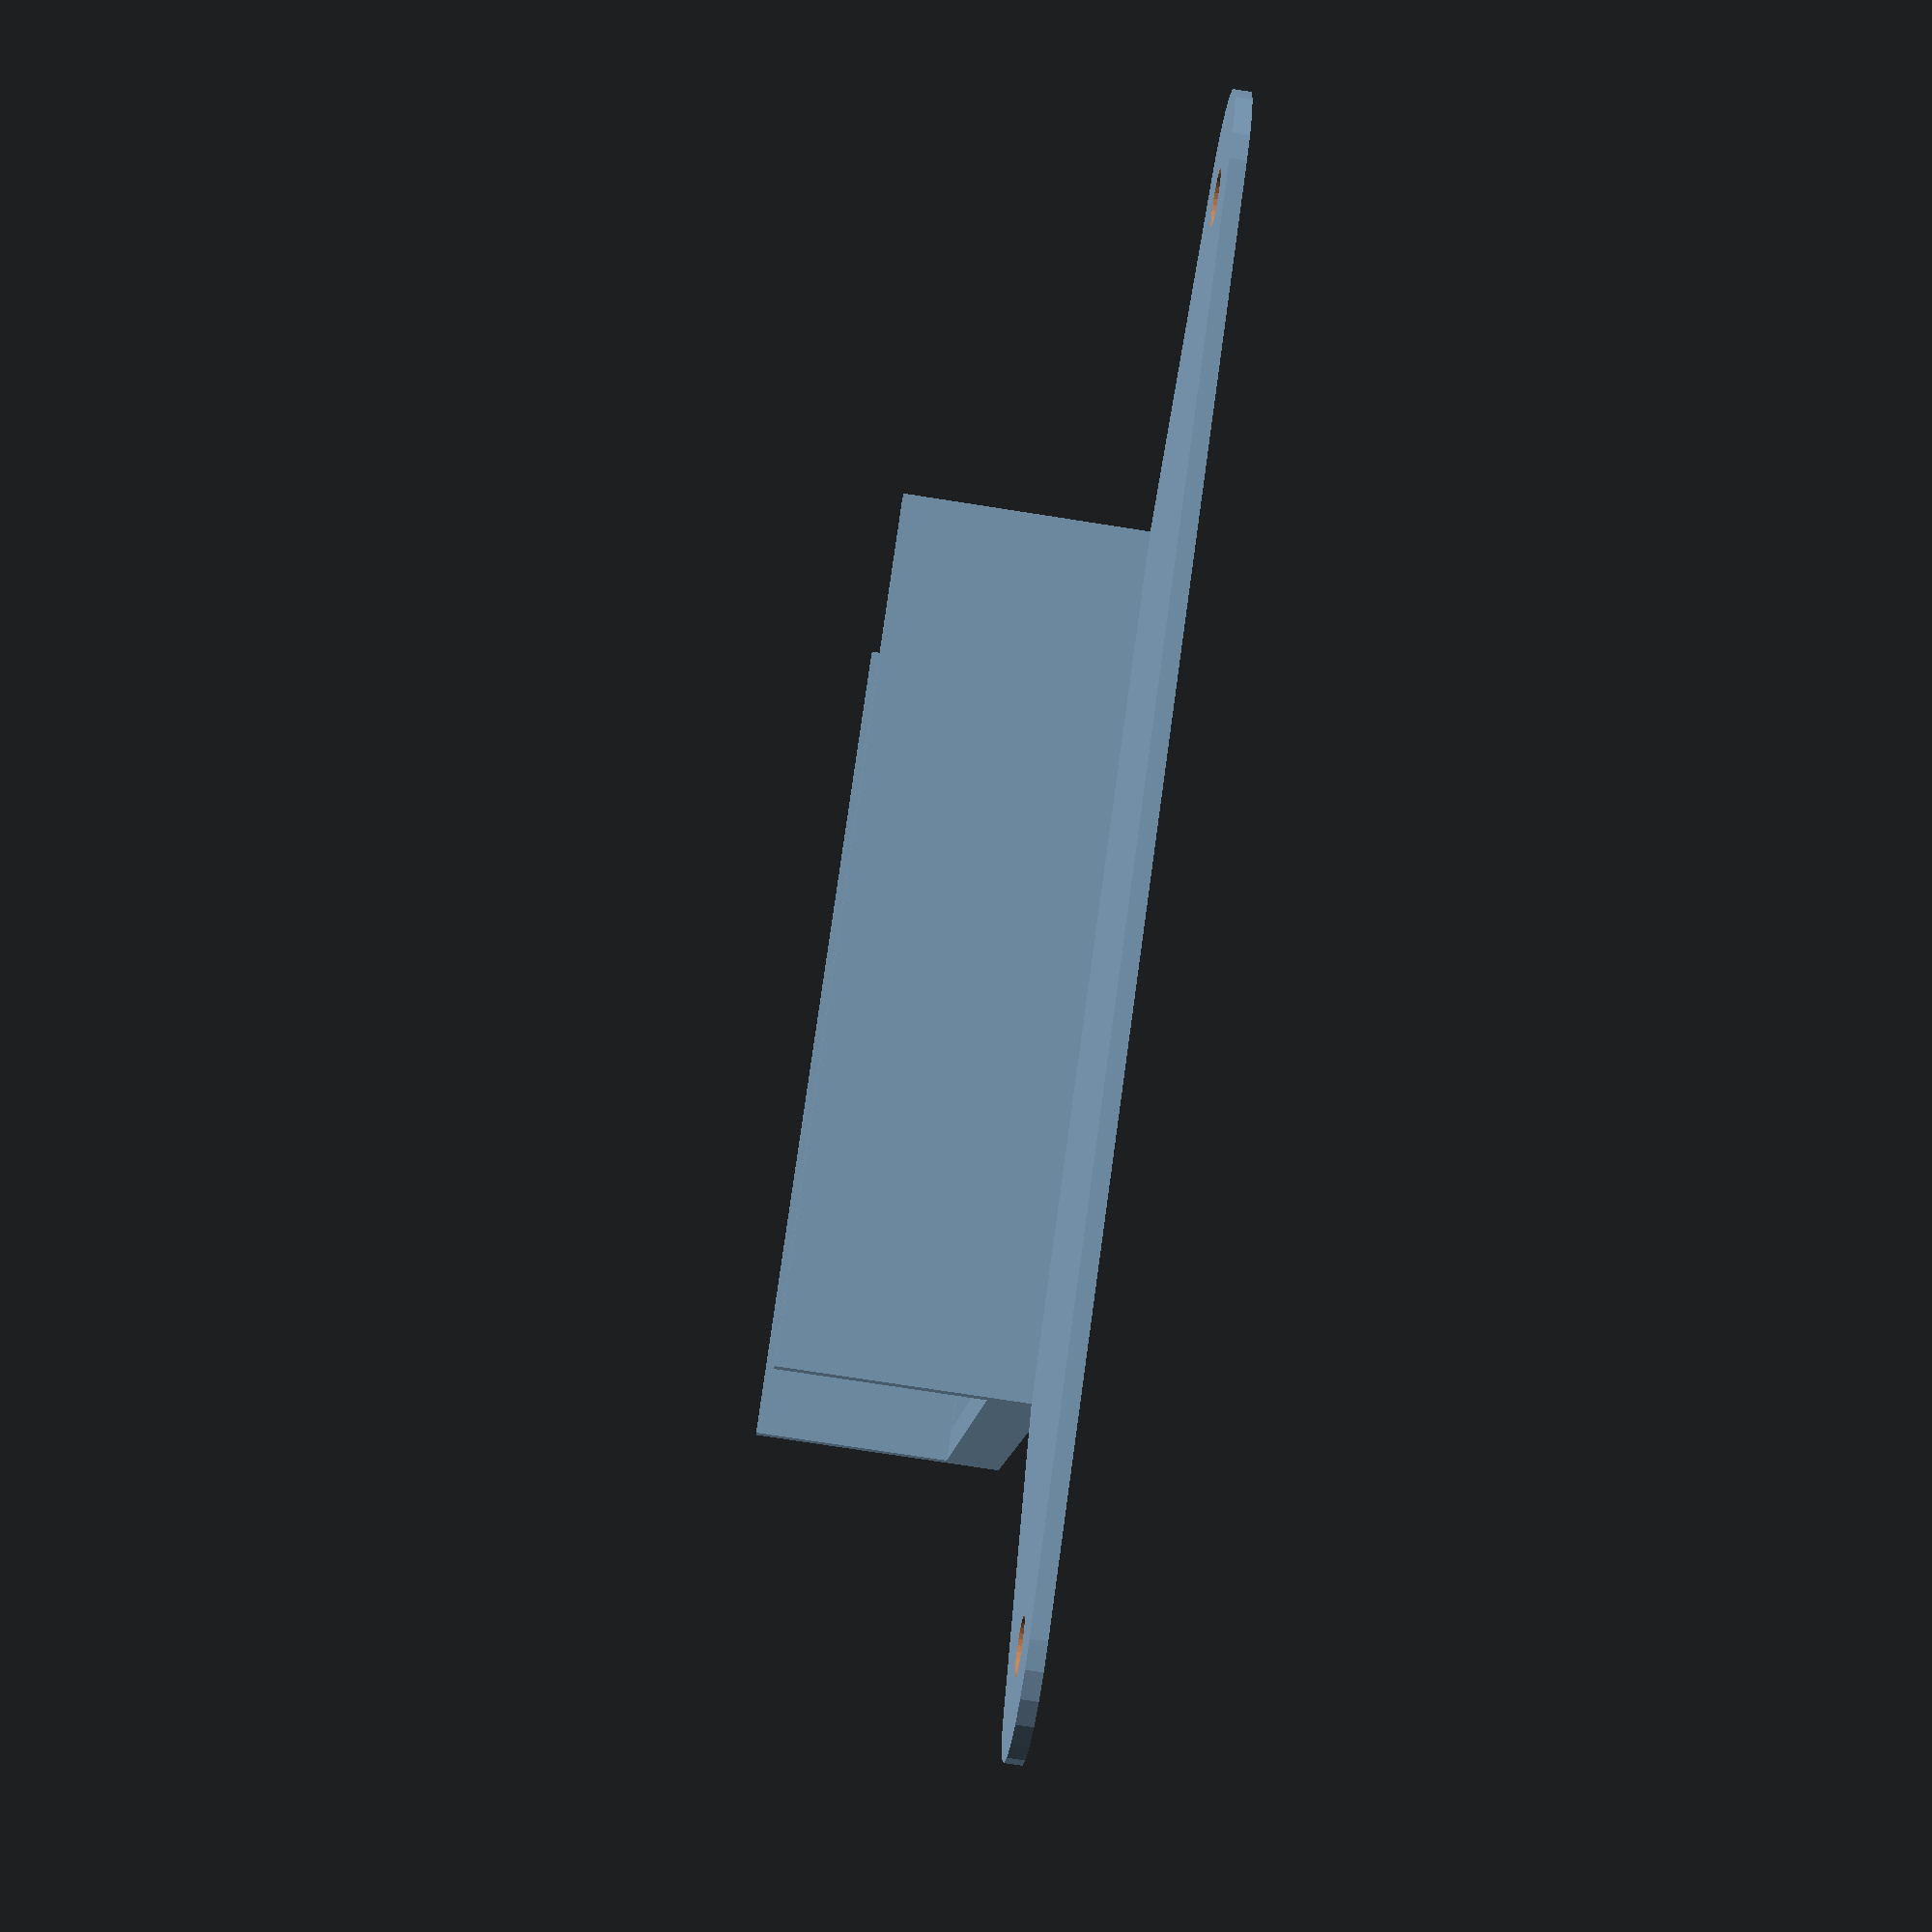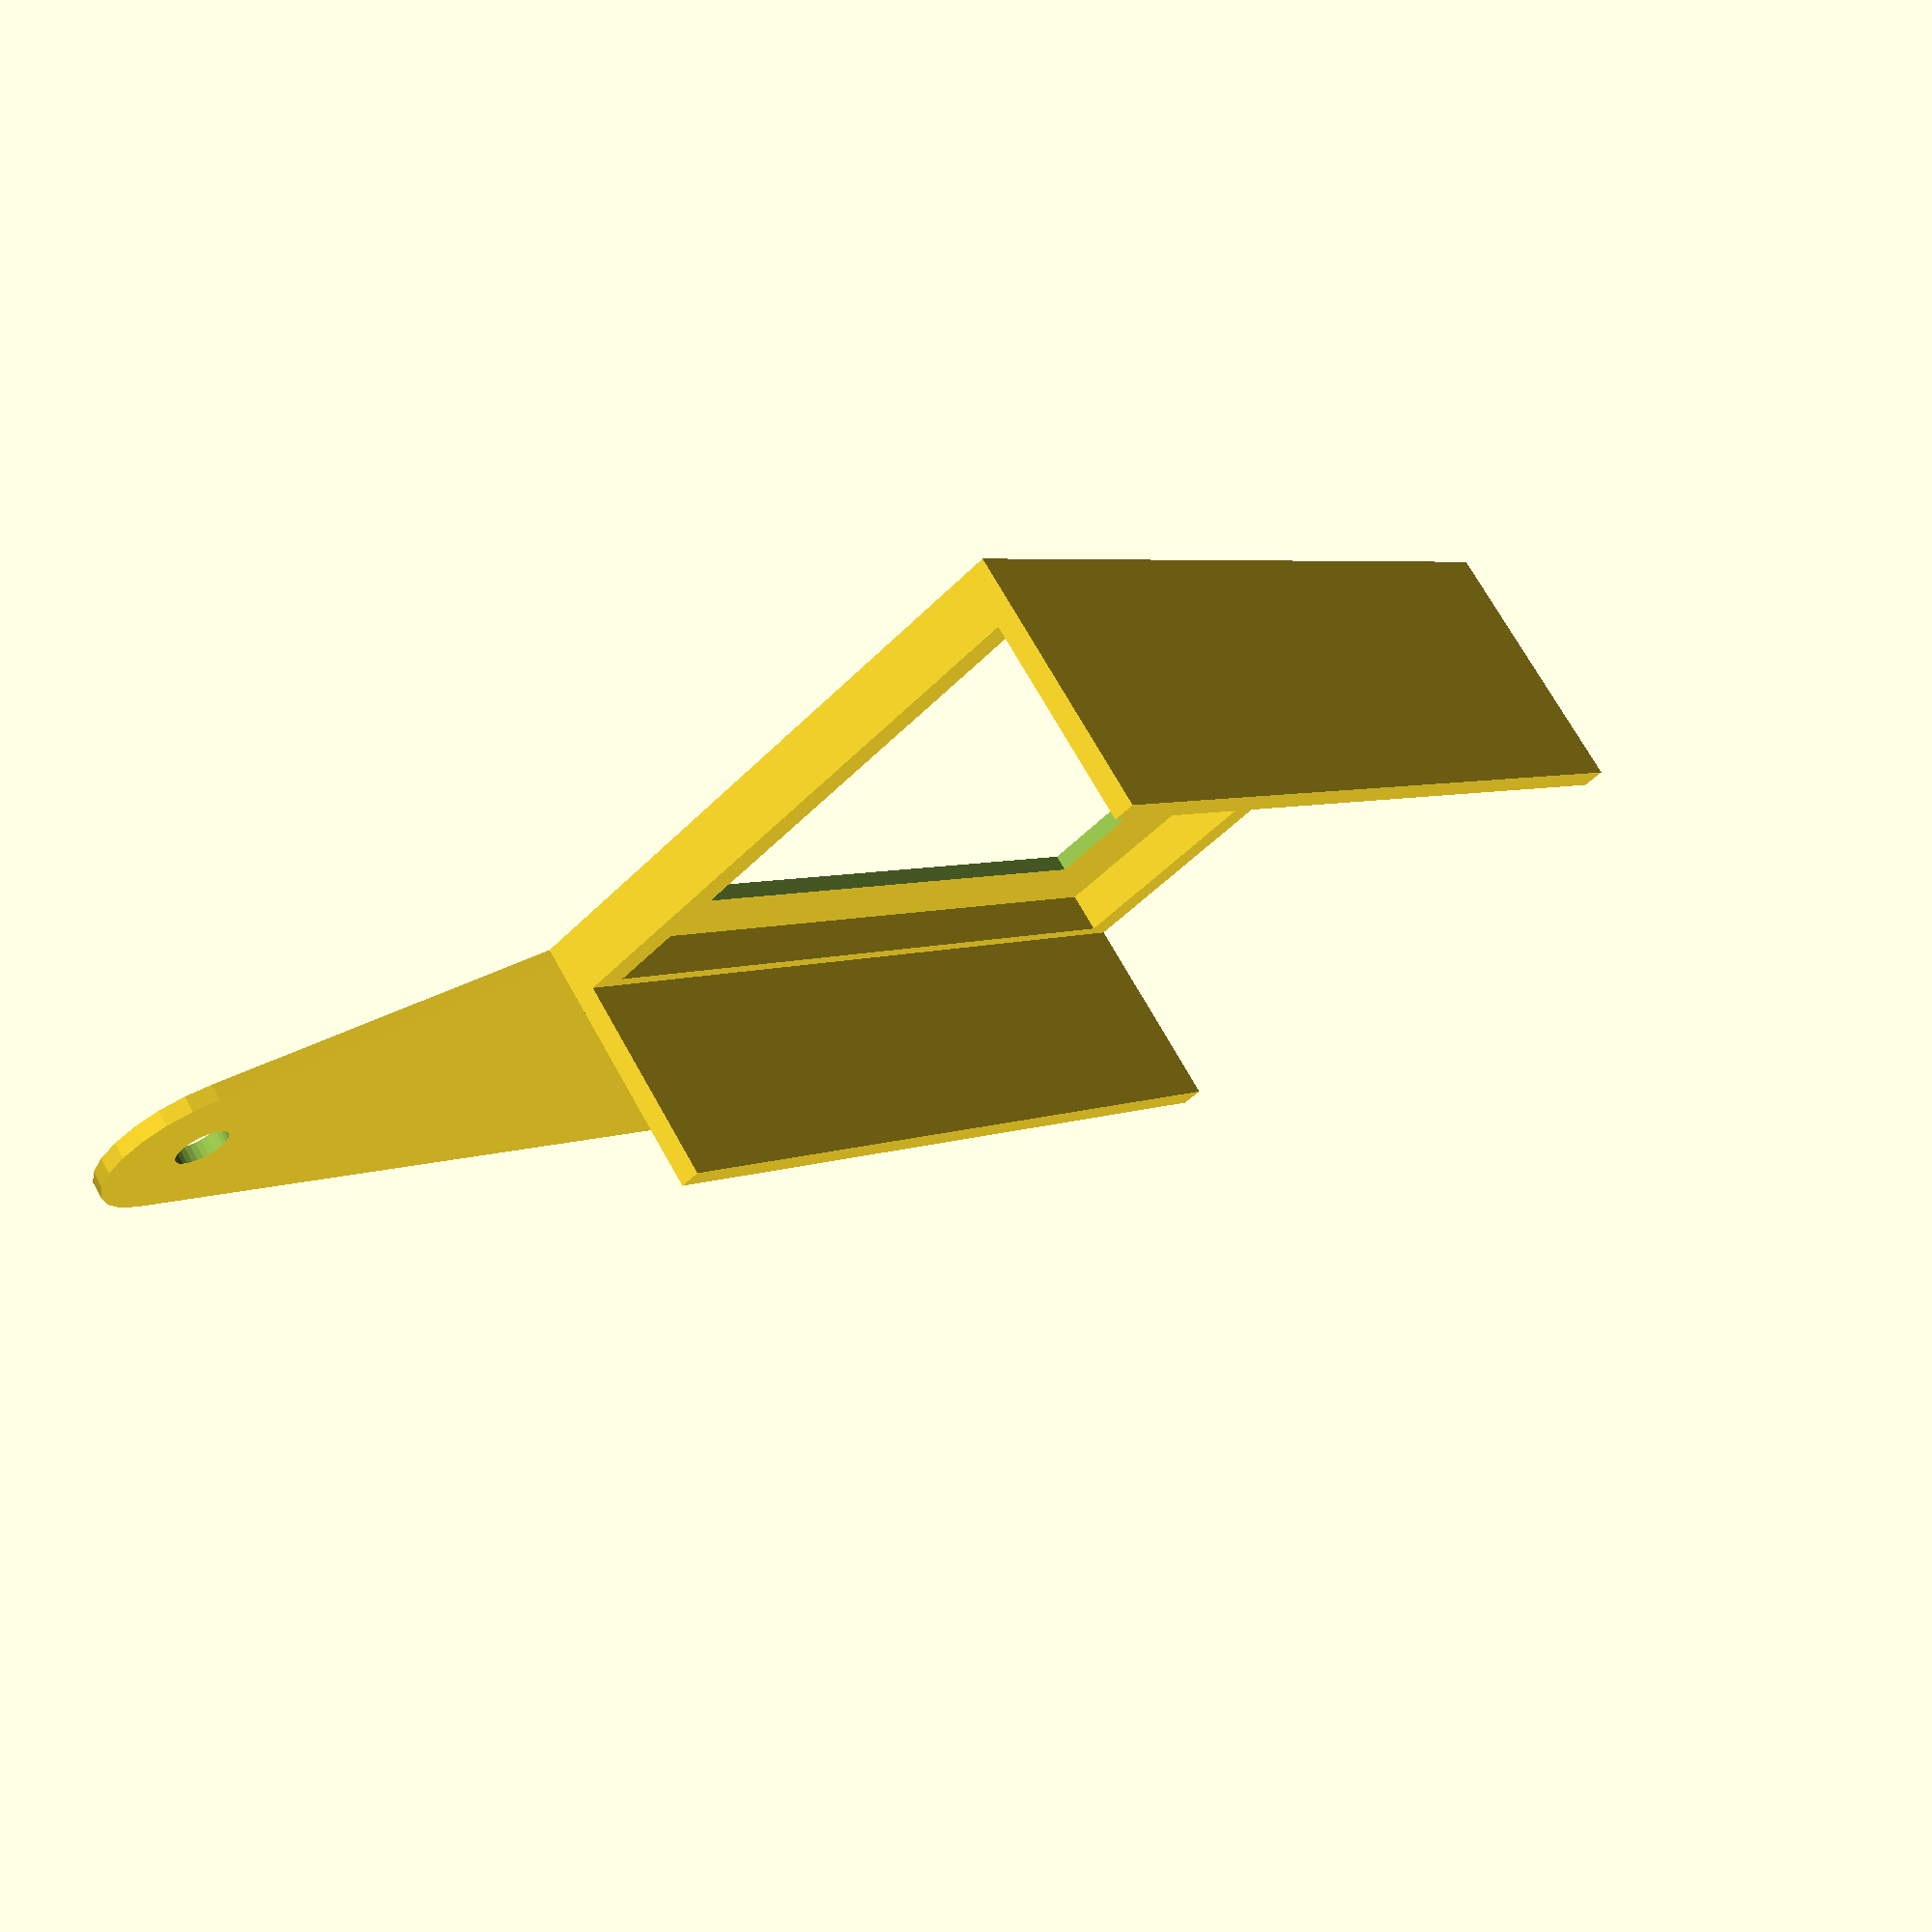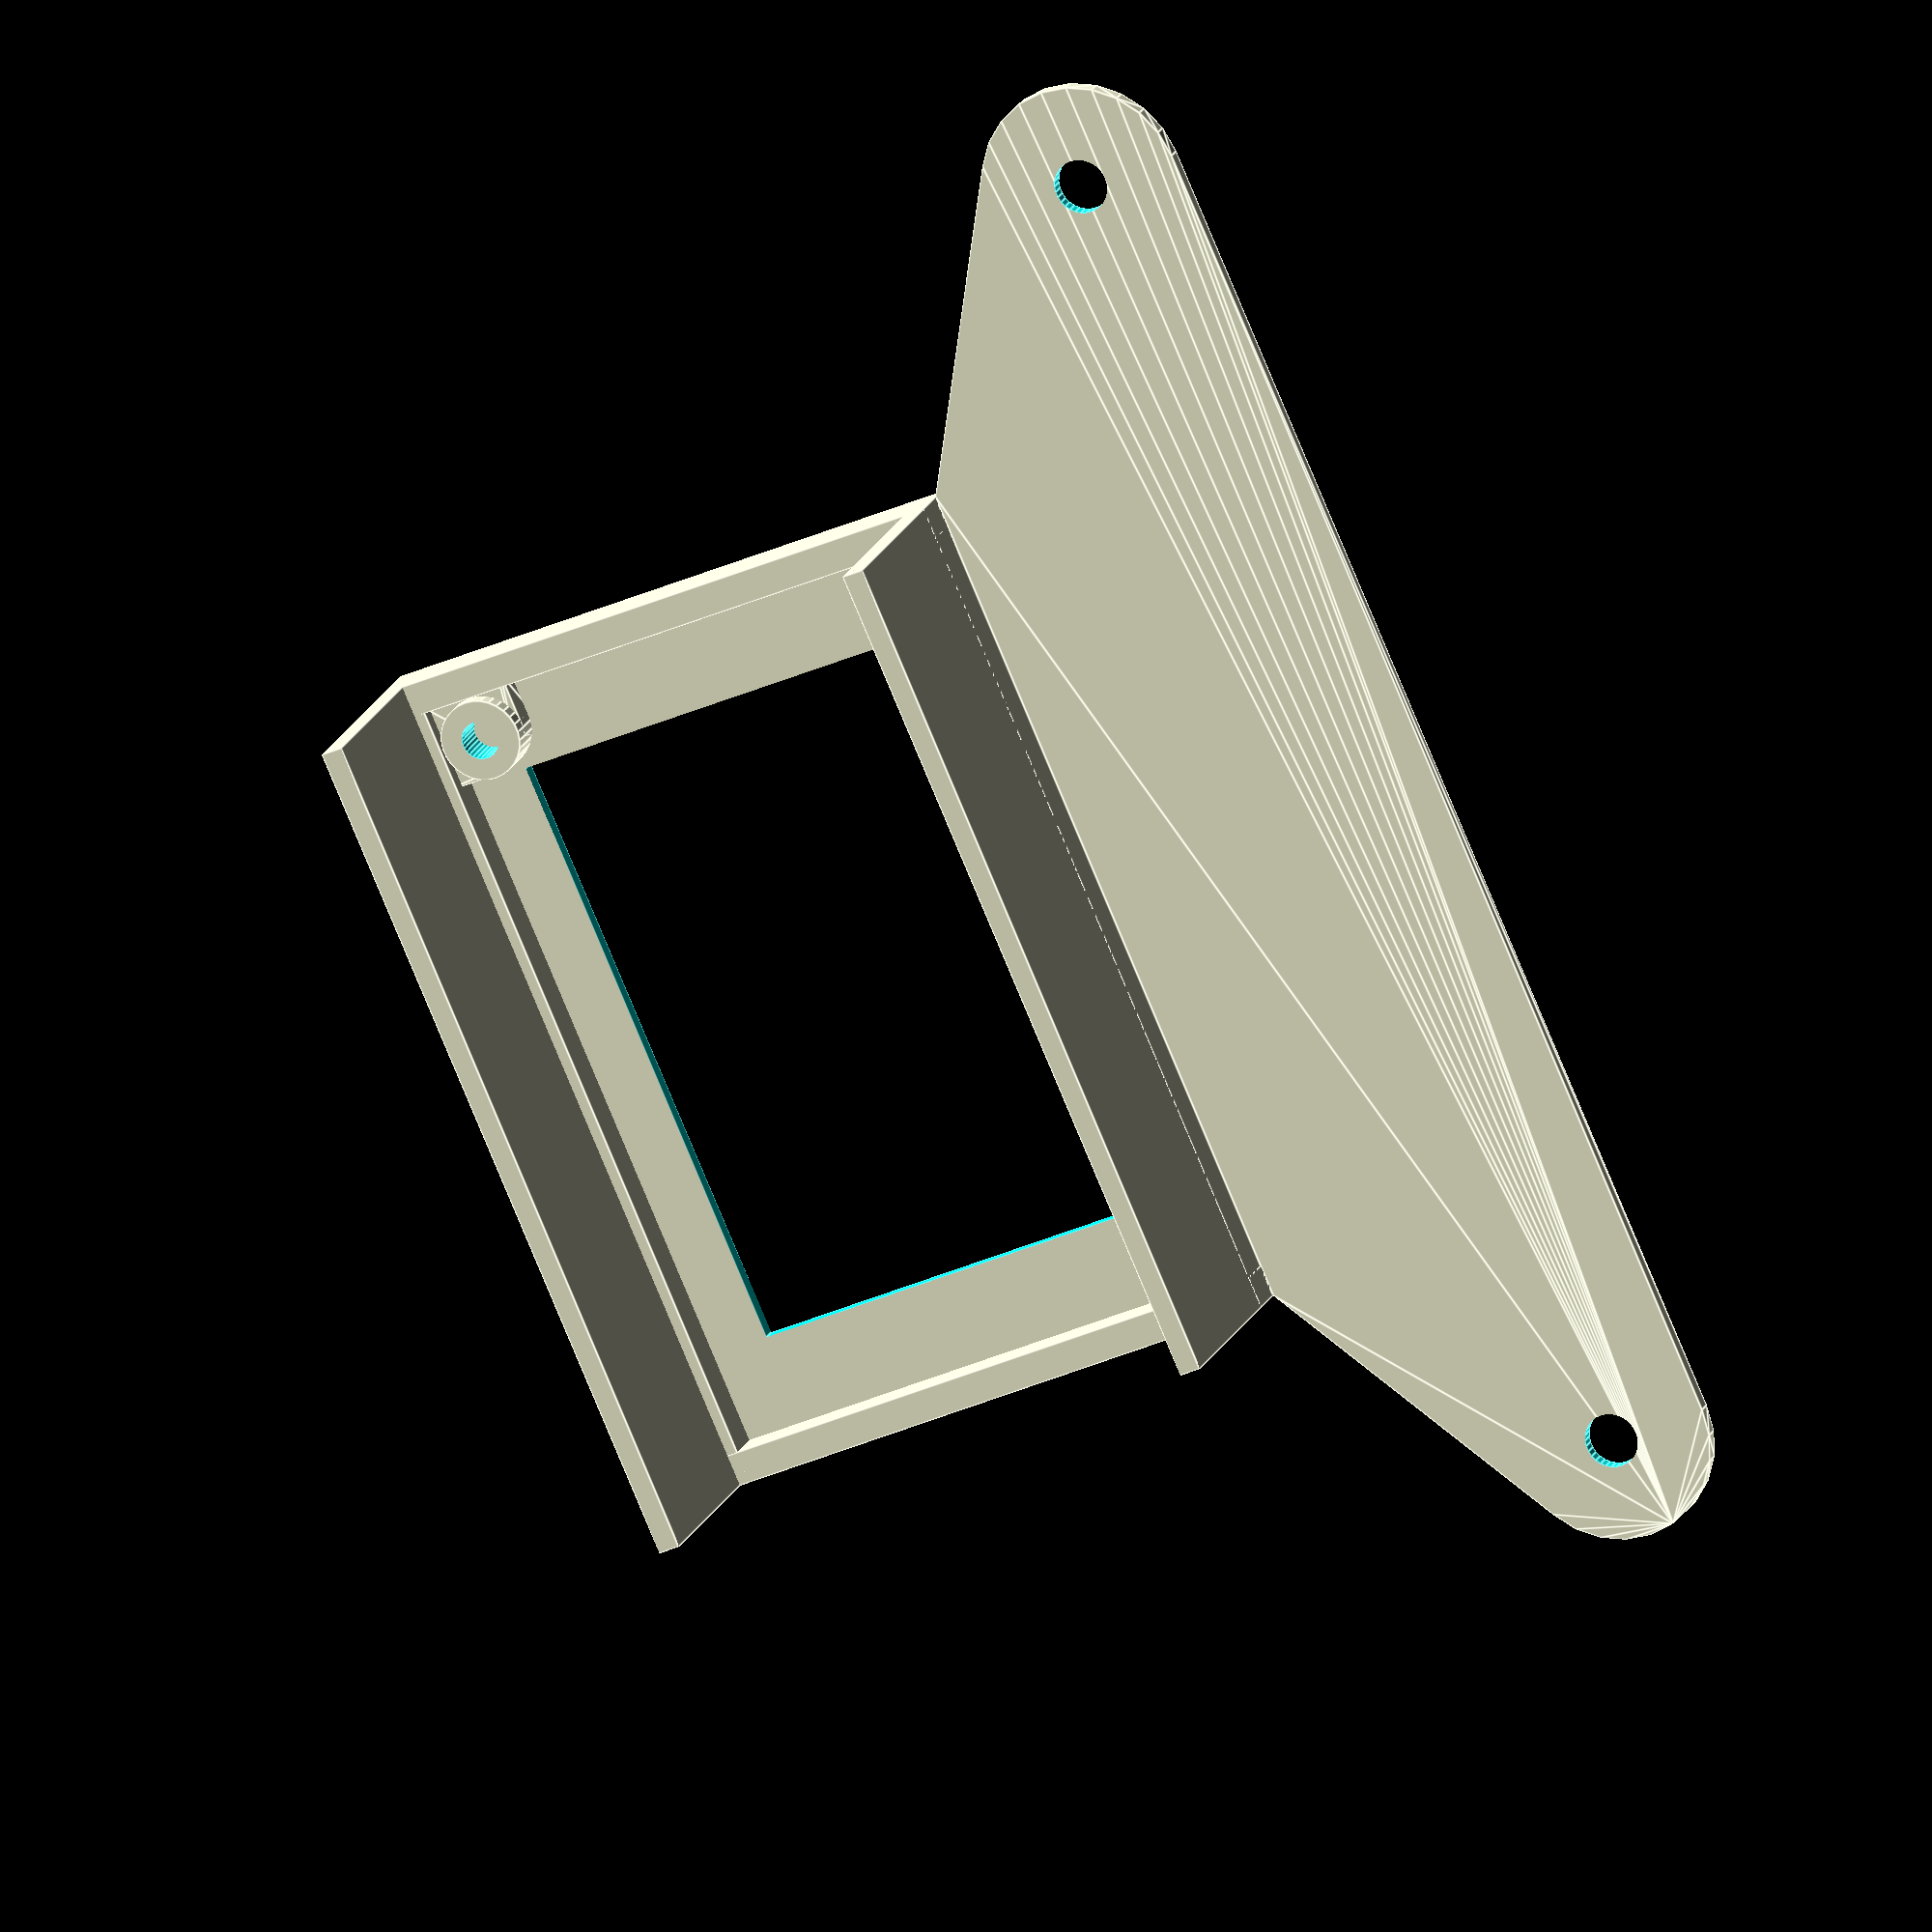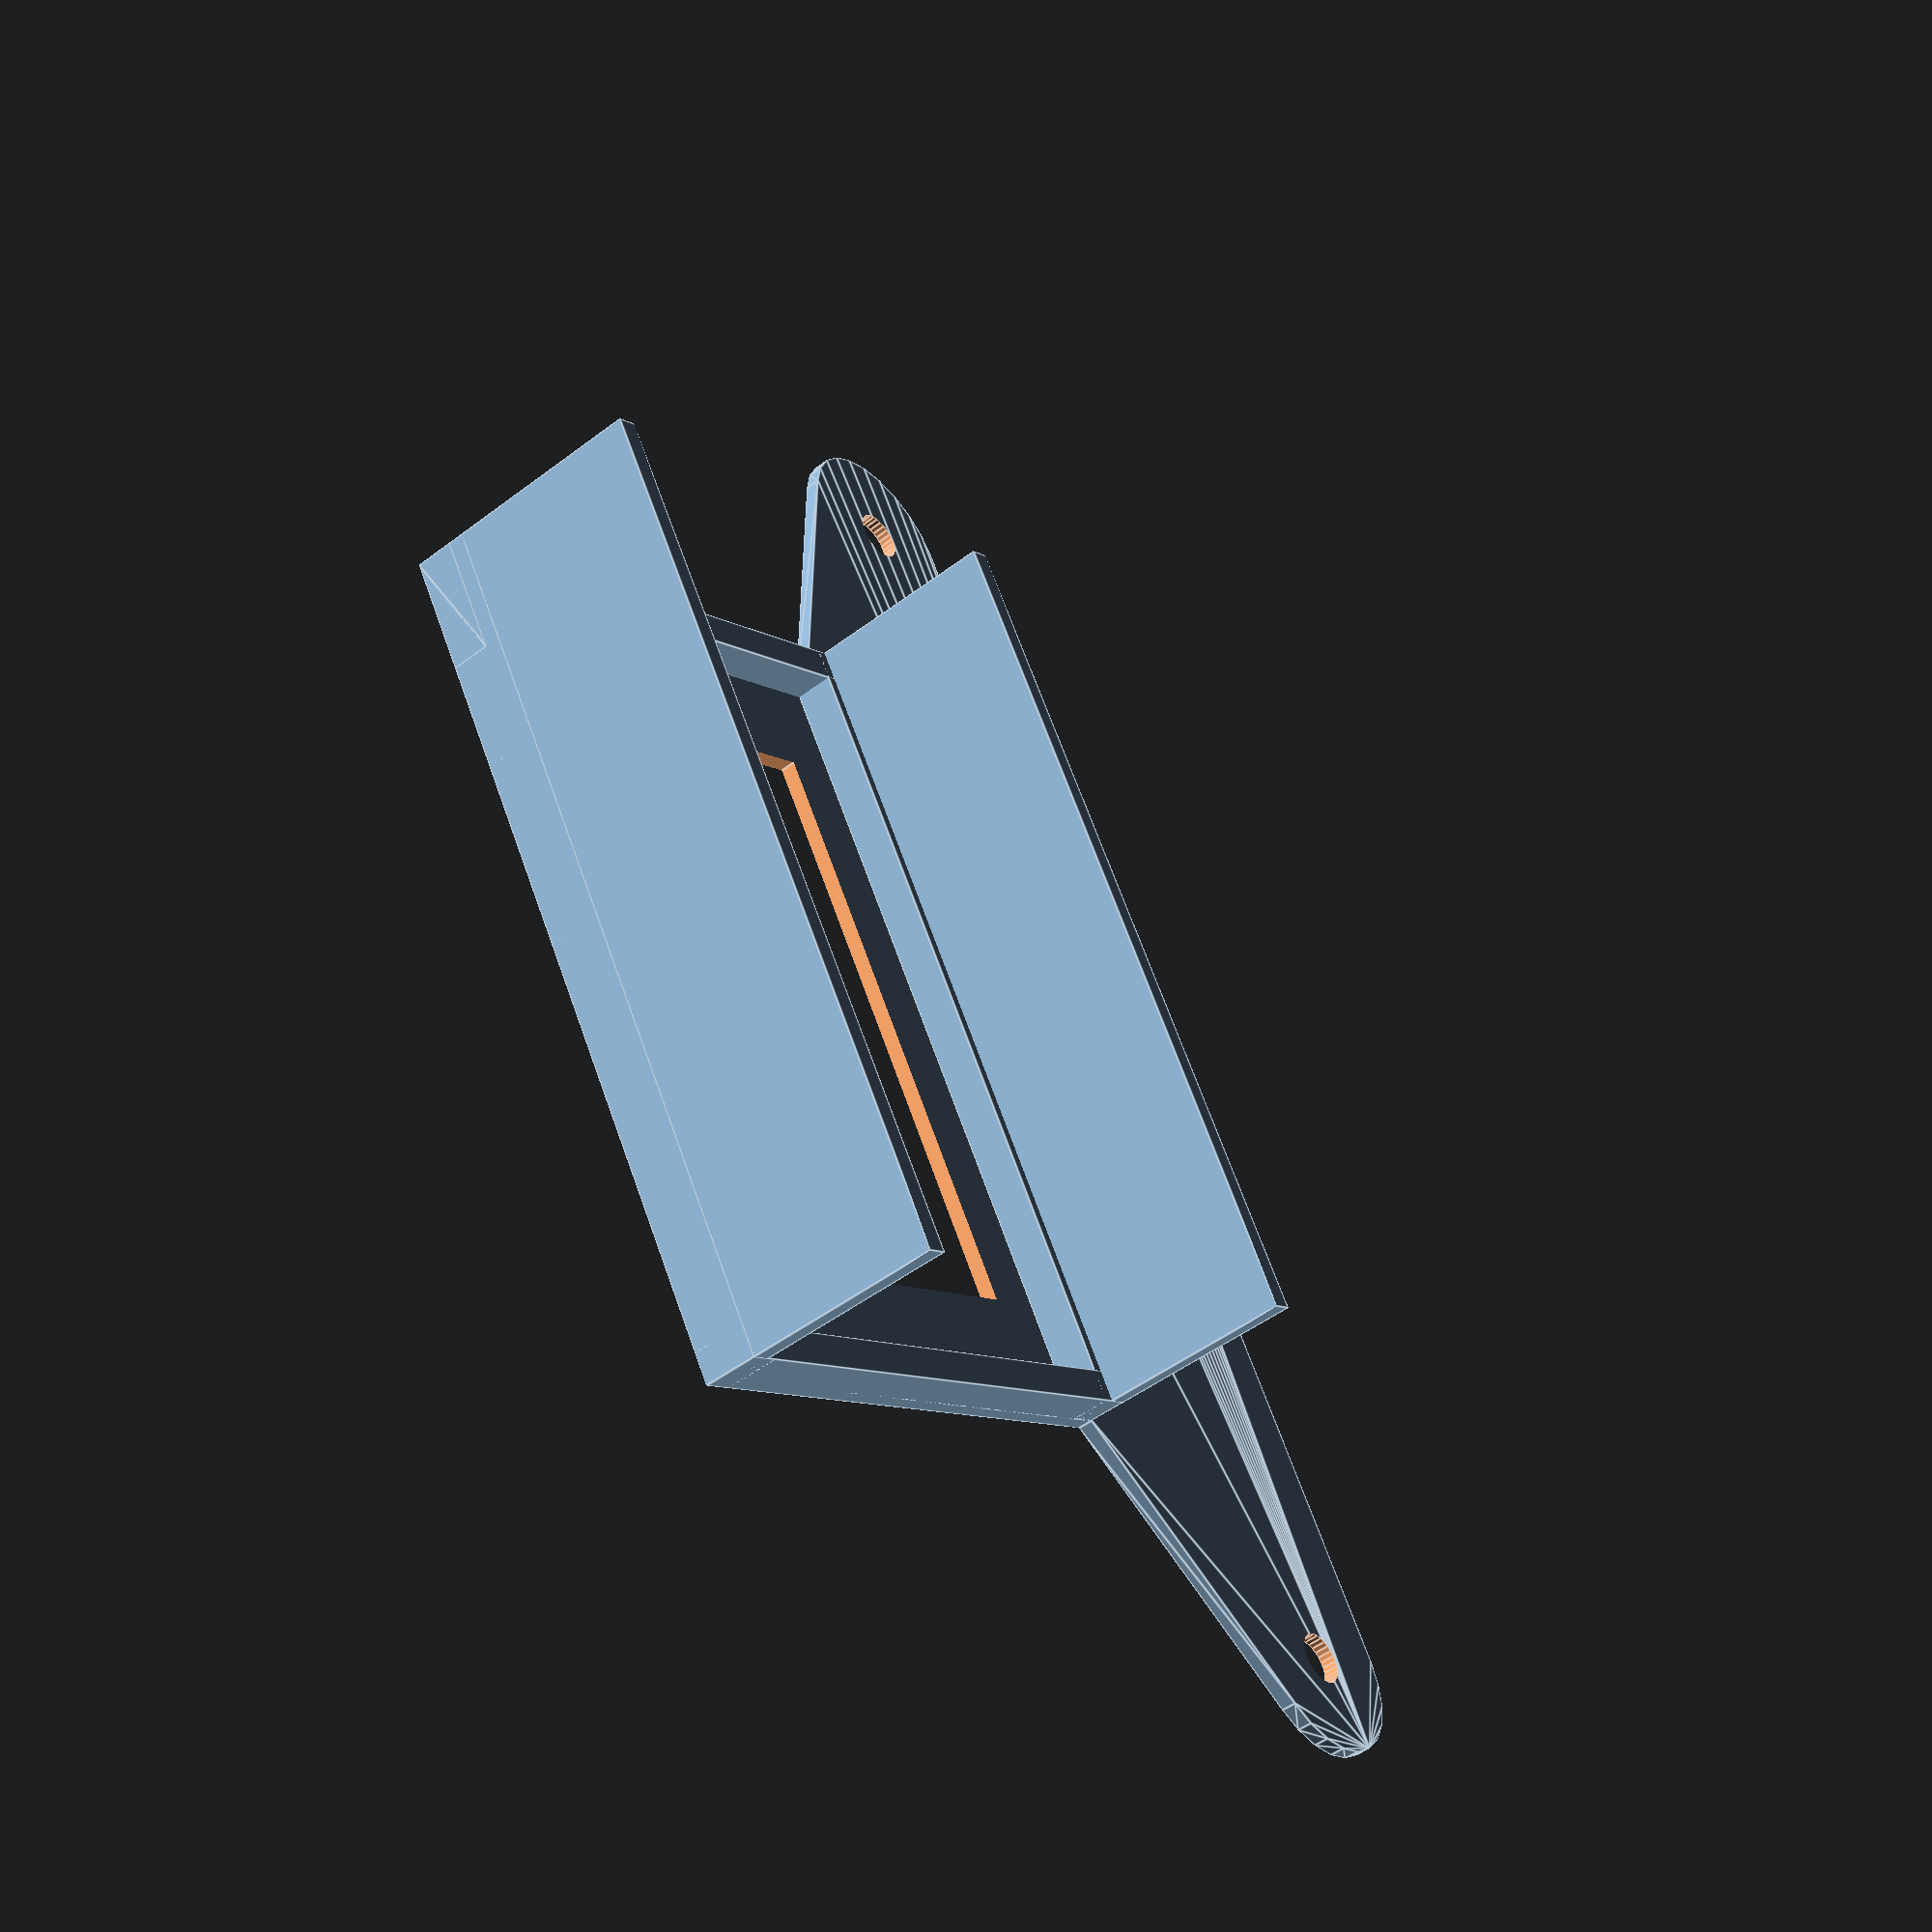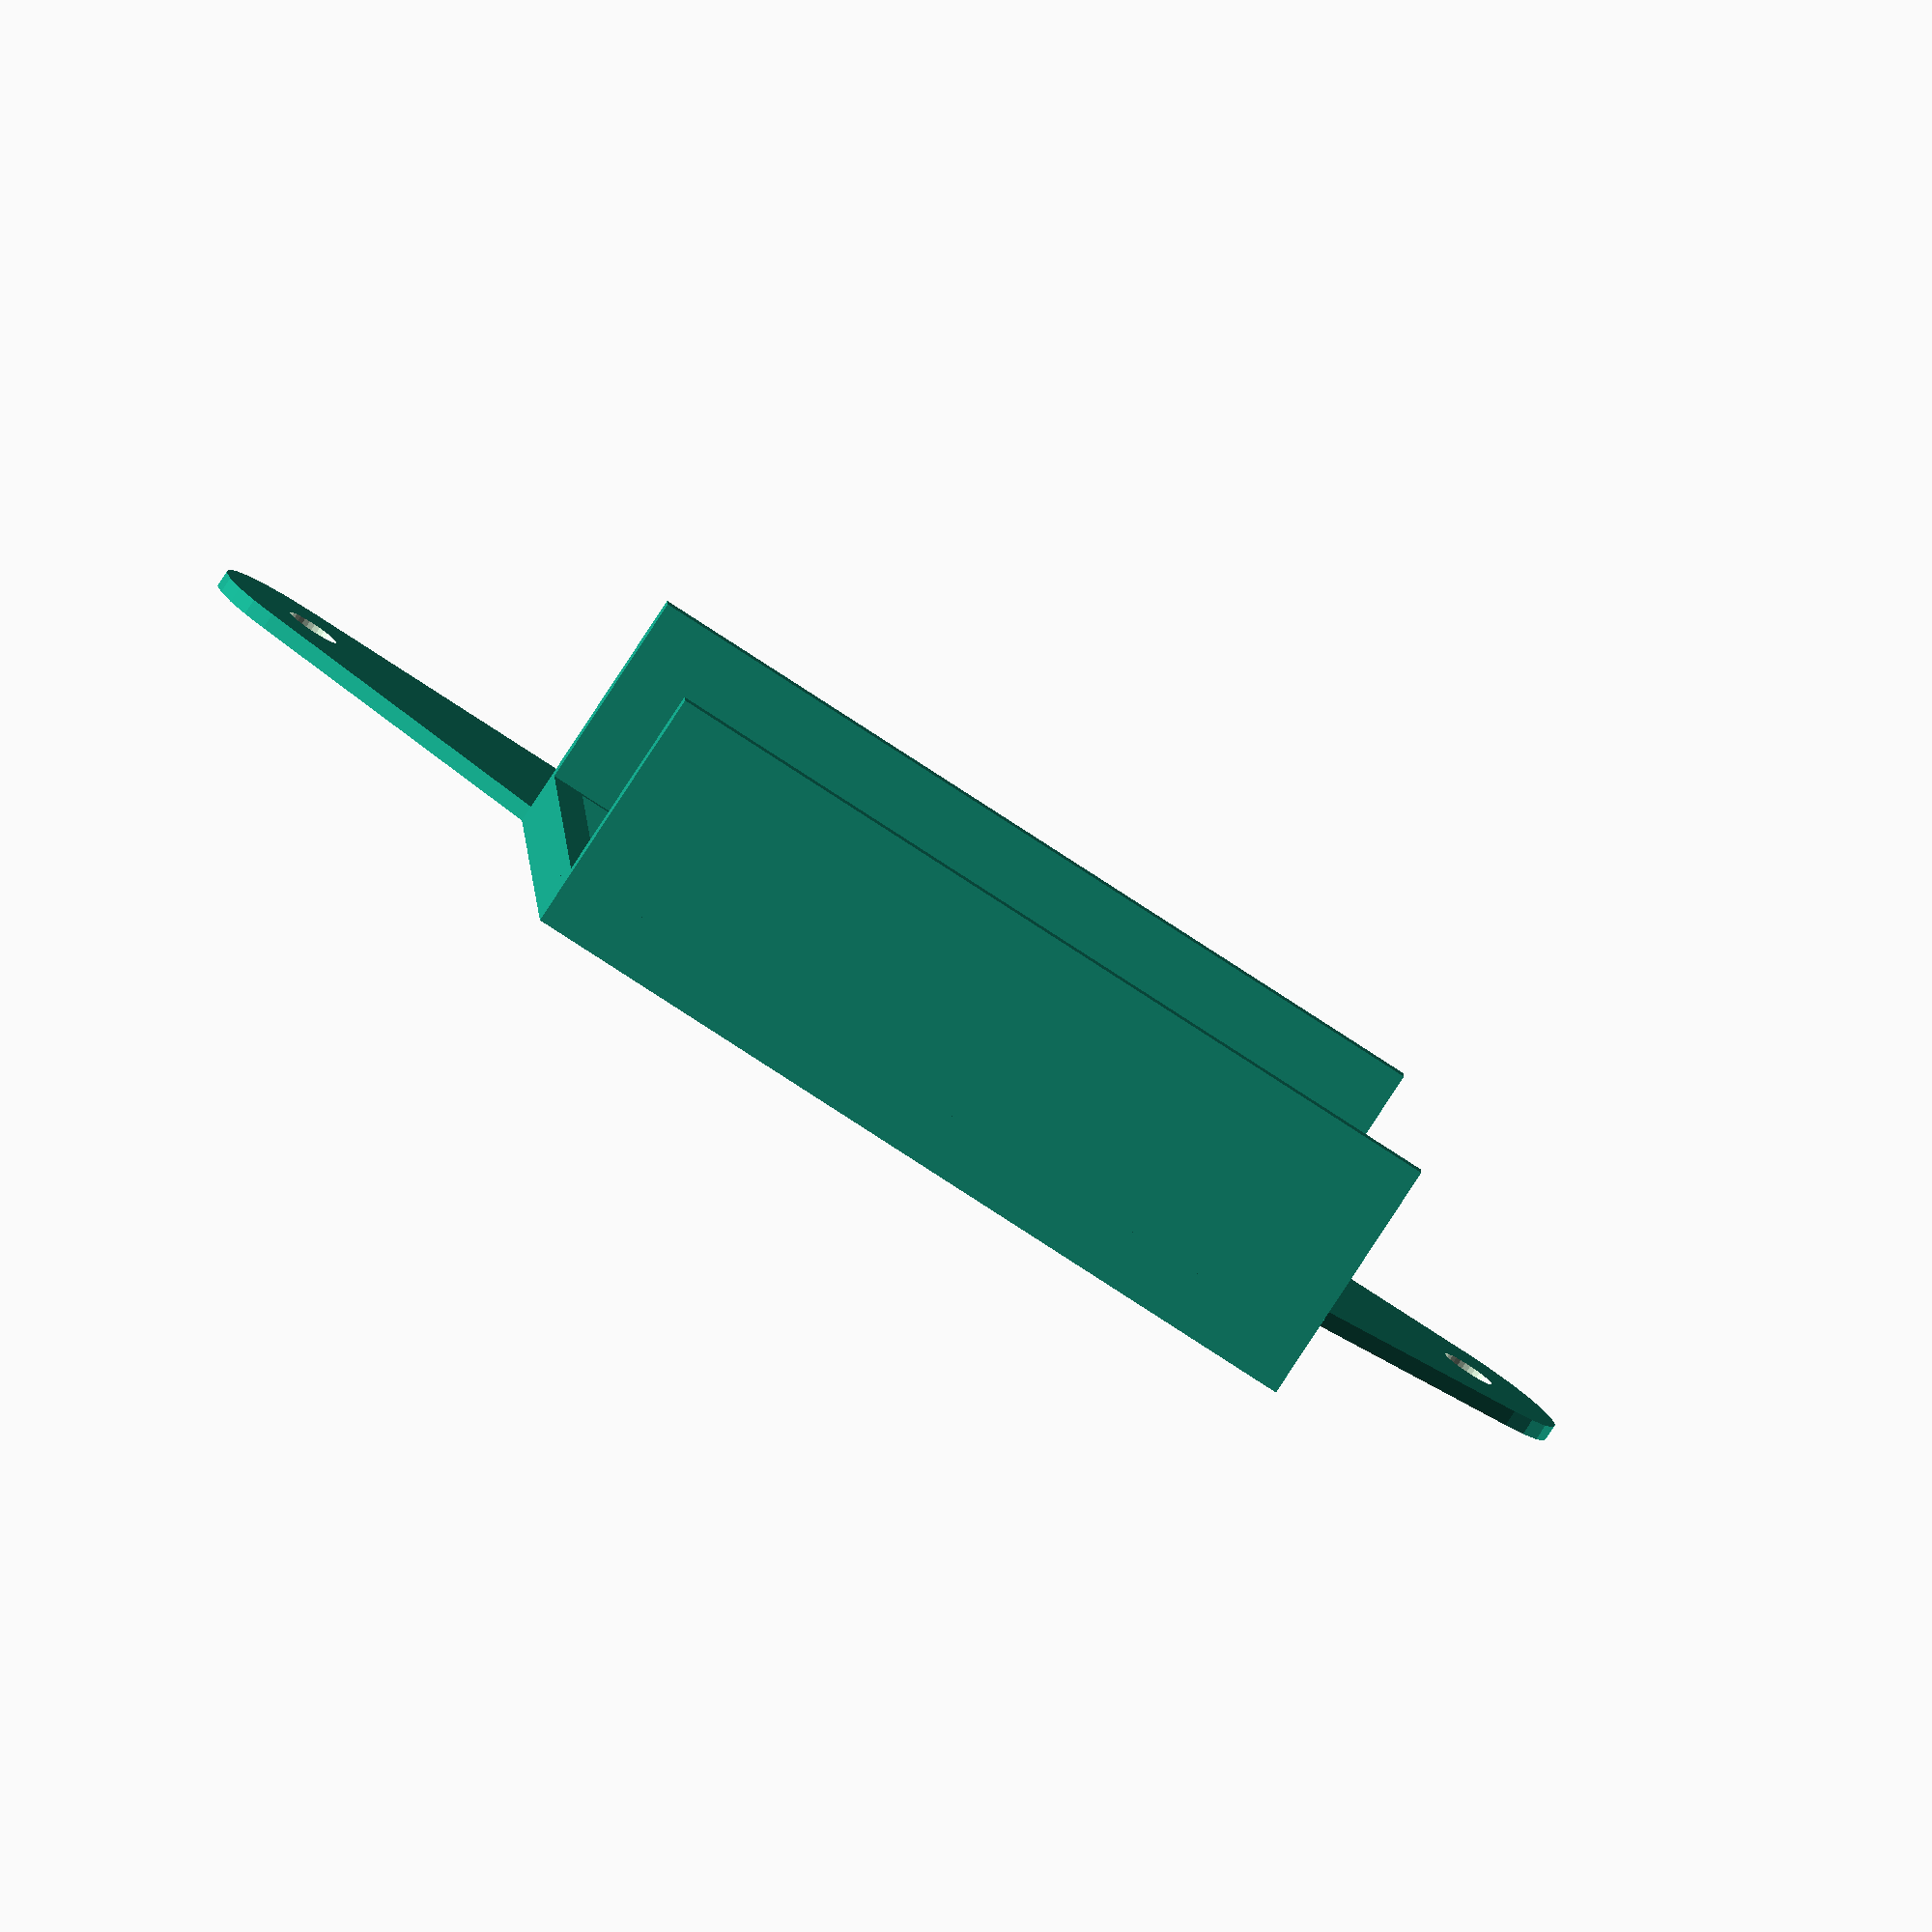
<openscad>
hole_diameter = 4;
mount_diameter = 15;
vesa_size = 100;
base_thickness = 1.2;
wall_thickness = 1.6;
use_four_holes = 0;  // [0:No, 1:Yes]
mount_offset = 20;
chip_length = 60.5;
chip_width = 41.5;
chip_height = 18;
riser_height = 3;
riser_width = 0.8;
mount_top = 1;  // [0:No, 1:Yes]
mount_bottom = 1;  // [0:No, 1:Yes]
mount_left = 0;  // [0:No, 1:Yes]
mount_right = 0;  // [0:No, 1:Yes]
riser_top = 1;  // [0:No, 1:Yes]
riser_bottom = 1;  // [0:No, 1:Yes]
riser_left = 1;  // [0:No, 1:Yes]
riser_right = 1;  // [0:No, 1:Yes]
lighten_mount = 1;  // [0:No, 1:Yes]
dual_mount = 0;  // [0:No, 1:Yes]
bottom_left_hole = 1;  // [0:No, 1:Yes]
bl_hole_x = 4;
bl_hole_y = 4;
bl_hole_diameter = 2.8;
bl_hole_thickness = 1.6;

hole_radius = hole_diameter / 2.0;
mount_radius = mount_diameter / 2.0;
mount_diag = sqrt(2.0) * vesa_size;
full_length = (dual_mount ? 2 : 1) * (2 * wall_thickness + chip_length);


module hole(radius, thickness){
  fn = 30;
  fudge = 1 / cos(180 / fn);
  translate([0, 0, -thickness*0.01]) {
    cylinder(h=thickness * 1.02, r=radius * fudge, $fn=fn);
  }
} 
  

module chip_mount(length, width, height, base_thickness, wall_thickness,
                  riser_width, riser_height,
                  mount_top, riser_top, mount_bottom, riser_bottom,
                  mount_left, riser_left, mount_right, riser_right, lighten,
                  bottom_left_hole, bl_hole_x, bl_hole_y, bl_hole_diameter,
                  bl_hole_thickness) {
  // Mount base
  difference() {
    cube([length + 2 * wall_thickness,
          width + 2 * wall_thickness,
          base_thickness]);
    if (lighten) {
      translate([wall_thickness + length * 0.125,
                 wall_thickness + width * 0.125,
                 -base_thickness * 0.1]) {
        cube([length * 0.75, width * 0.75, base_thickness * 1.2]);
      }
    }
  }
  // Mount top
  if (mount_top) {
    translate([0, wall_thickness + width, base_thickness]) {
      cube([length + 2 * wall_thickness, wall_thickness, height]);
    }
  }
  // Riser top
  if (riser_top) {
    translate([0, wall_thickness + width - riser_width, base_thickness]) {
      cube([length + 2 * wall_thickness,
            wall_thickness + riser_width,
            riser_height]);
    }
  }
  // Mount bottom
  if (mount_bottom) {
    cube([length + 2 * wall_thickness, wall_thickness, base_thickness + height]);
  }
  // Riser bottom
  if (riser_bottom) {
    cube([length + 2 * wall_thickness,
          wall_thickness + riser_width,
          base_thickness + riser_height]);
  }
  // Mount left
  if (mount_left) {
    cube([wall_thickness,
          width + 2 * wall_thickness,
          base_thickness + height]);
  }        
  // Riser left
  if (riser_left) {
    cube([wall_thickness + riser_width,
          width + 2 * wall_thickness,
          base_thickness + riser_height]);
  }        
  // Mount right
  if (mount_right) {
    translate([wall_thickness + length, 0, 0]) {
      cube([wall_thickness, width + 2 * wall_thickness, base_thickness + height]);
    }
  }
  // Riser right
  if (riser_right) {
    translate([wall_thickness + length - riser_width, 0, 0]) {
      cube([wall_thickness + riser_width,
            width + 2 * wall_thickness,
            base_thickness + riser_height]);
    }
  }
  // Bottom left hole
  if (bottom_left_hole) {
    bl_inner_radius = bl_hole_diameter * 0.5;
    bl_outer_radius = bl_inner_radius + bl_hole_thickness;
    support_height =
        (bl_hole_x < 6 && bl_hole_y < 6) ? riser_height : base_thickness;
    difference() {
      union() {
        hull() {
          cube([wall_thickness + bl_hole_x + bl_outer_radius,
                wall_thickness,
                support_height]);
          cube([wall_thickness,
                wall_thickness + bl_hole_y + bl_outer_radius,
                support_height]);
          translate([wall_thickness + bl_hole_x,
                     wall_thickness + bl_hole_y,
                     0]) {
            cylinder(r=bl_outer_radius, h=support_height, $fn=30);
          }
        }
        translate([wall_thickness + bl_hole_x, wall_thickness + bl_hole_y, 0]) {
          cylinder(r=bl_outer_radius, h=riser_height + base_thickness, $fn=30);
        }
      }
      translate([wall_thickness + bl_hole_x, wall_thickness + bl_hole_y, 0]) {
        hole(bl_inner_radius, riser_height + base_thickness);
      }
    }
    // Fill in the bottom of the hole
    translate([wall_thickness + bl_hole_x, wall_thickness + bl_hole_y, 0]) {
      cylinder(r=bl_outer_radius, h=base_thickness, $fn=30);
    }
  }
}

difference() {
  union() {
    if (use_four_holes) {
      // Mount-3
      translate([0, vesa_size, 0]) {
        cylinder(h=base_thickness, d=mount_diameter);
      }
      // Mount-4
      translate([vesa_size, vesa_size, 0]) {
        cylinder(h=base_thickness, d=mount_diameter);
      }
      // Connection 1-3
      translate([-mount_radius, 0, 0]) {
        cube([mount_diameter, vesa_size, base_thickness]);
      }
      // Connection 2-4
      translate([vesa_size - mount_radius, 0, 0]) {
        cube([mount_diameter, vesa_size, base_thickness]);
      }
      // Connection 1-4
      rotate([0,0, 45]) {
        translate([0, -mount_radius, 0]) {
          cube([mount_diag, mount_diameter, base_thickness]);
        }
      }
      // Connection 2-3
      translate([vesa_size, 0, 0]) {
        rotate([0,0, 135]) {
          translate([0, -mount_radius, 0]) {
            cube([mount_diag, mount_diameter, base_thickness]);
          }
        }
      }
    }
    // Main mount
    hull() {
      // Mount-1
      cylinder(h=base_thickness, d=mount_diameter);
      // Mount-2
      translate([vesa_size, 0, 0]) {
        cylinder(h=base_thickness, d=mount_diameter);
      }
      // Mount offset
      translate([(vesa_size - full_length) * 0.5, -mount_offset, 0]) {
        cube([full_length, wall_thickness, base_thickness]);
      }
    }
    translate([(vesa_size - full_length) * 0.5,
               -(mount_offset + 2 * wall_thickness + chip_width), 0]) {
      chip_mount(chip_length, chip_width, chip_height, base_thickness,
                 wall_thickness, riser_width, riser_height,
                 mount_top, riser_top, mount_bottom, riser_bottom,
                 mount_left, riser_left, mount_right, riser_right, lighten_mount,
                 bottom_left_hole, bl_hole_x, bl_hole_y, bl_hole_diameter,
                 bl_hole_thickness);
    }
    if (dual_mount) {
      translate([(vesa_size + full_length) * 0.5, -mount_offset, 0]) {
        rotate([0,0,180]) chip_mount(chip_length, chip_width, chip_height,
                   base_thickness, wall_thickness, riser_width, riser_height,
                   mount_top, riser_top, mount_bottom, riser_bottom,
                   mount_left, riser_left, mount_right, riser_right, lighten_mount,
                   bottom_left_hole, bl_hole_x, bl_hole_y, bl_hole_diameter,
                   bl_hole_thickness);
      }
    }
  }  // End union
  // Hole-1
  hole(hole_radius, base_thickness, $fn);
  // Hole-2
  translate([vesa_size, 0, 0]) {
    hole(hole_radius, base_thickness, $fn);
  }
  if (use_four_holes) {
    // Hole-3
    translate([0, vesa_size, 0]) {
      hole(hole_radius, base_thickness, $fn);
    }
    // Hole-4
    translate([vesa_size, vesa_size, 0]) {
      hole(hole_radius, base_thickness, $fn);
    }
  }
}  // End difference

</openscad>
<views>
elev=254.5 azim=332.6 roll=98.9 proj=p view=solid
elev=108.3 azim=49.3 roll=209.3 proj=p view=wireframe
elev=342.0 azim=66.3 roll=17.2 proj=o view=edges
elev=47.9 azim=59.1 roll=310.6 proj=p view=edges
elev=81.8 azim=358.0 roll=326.8 proj=o view=wireframe
</views>
